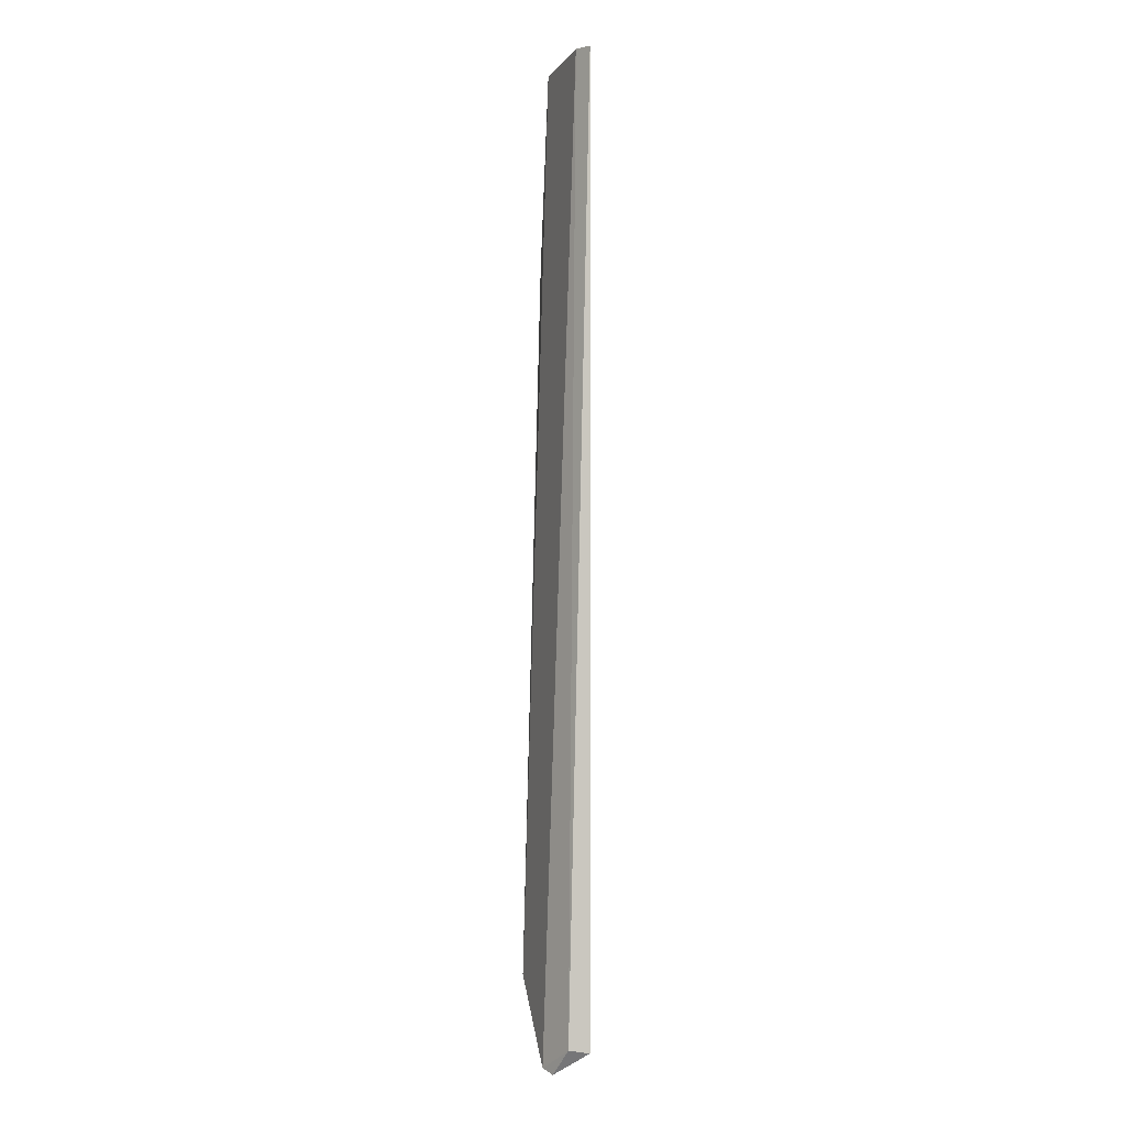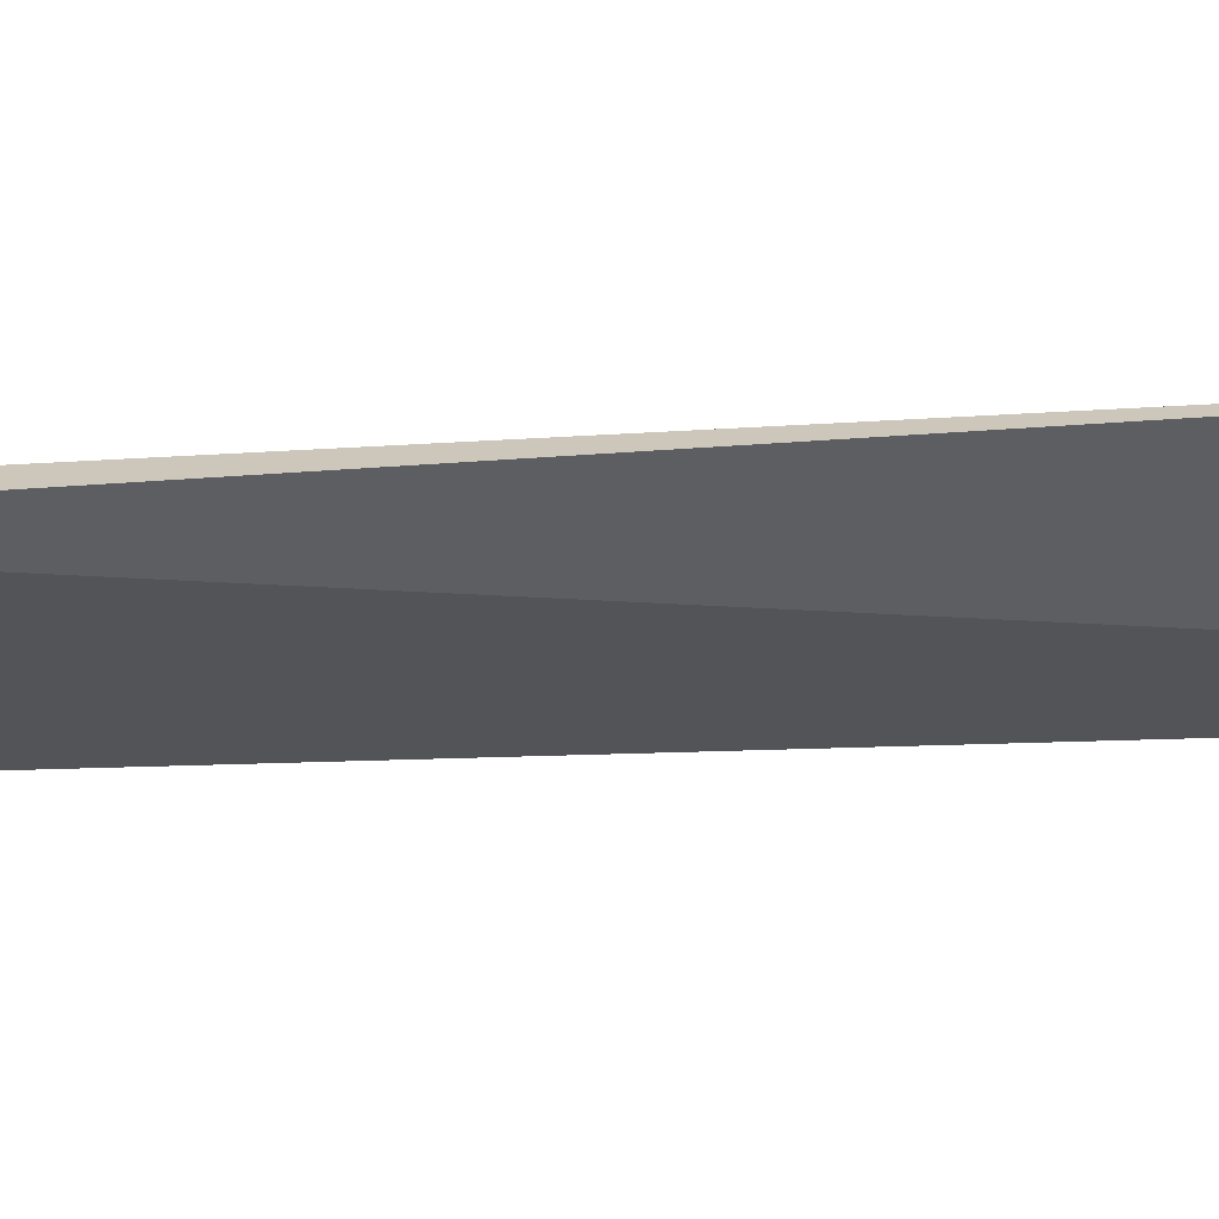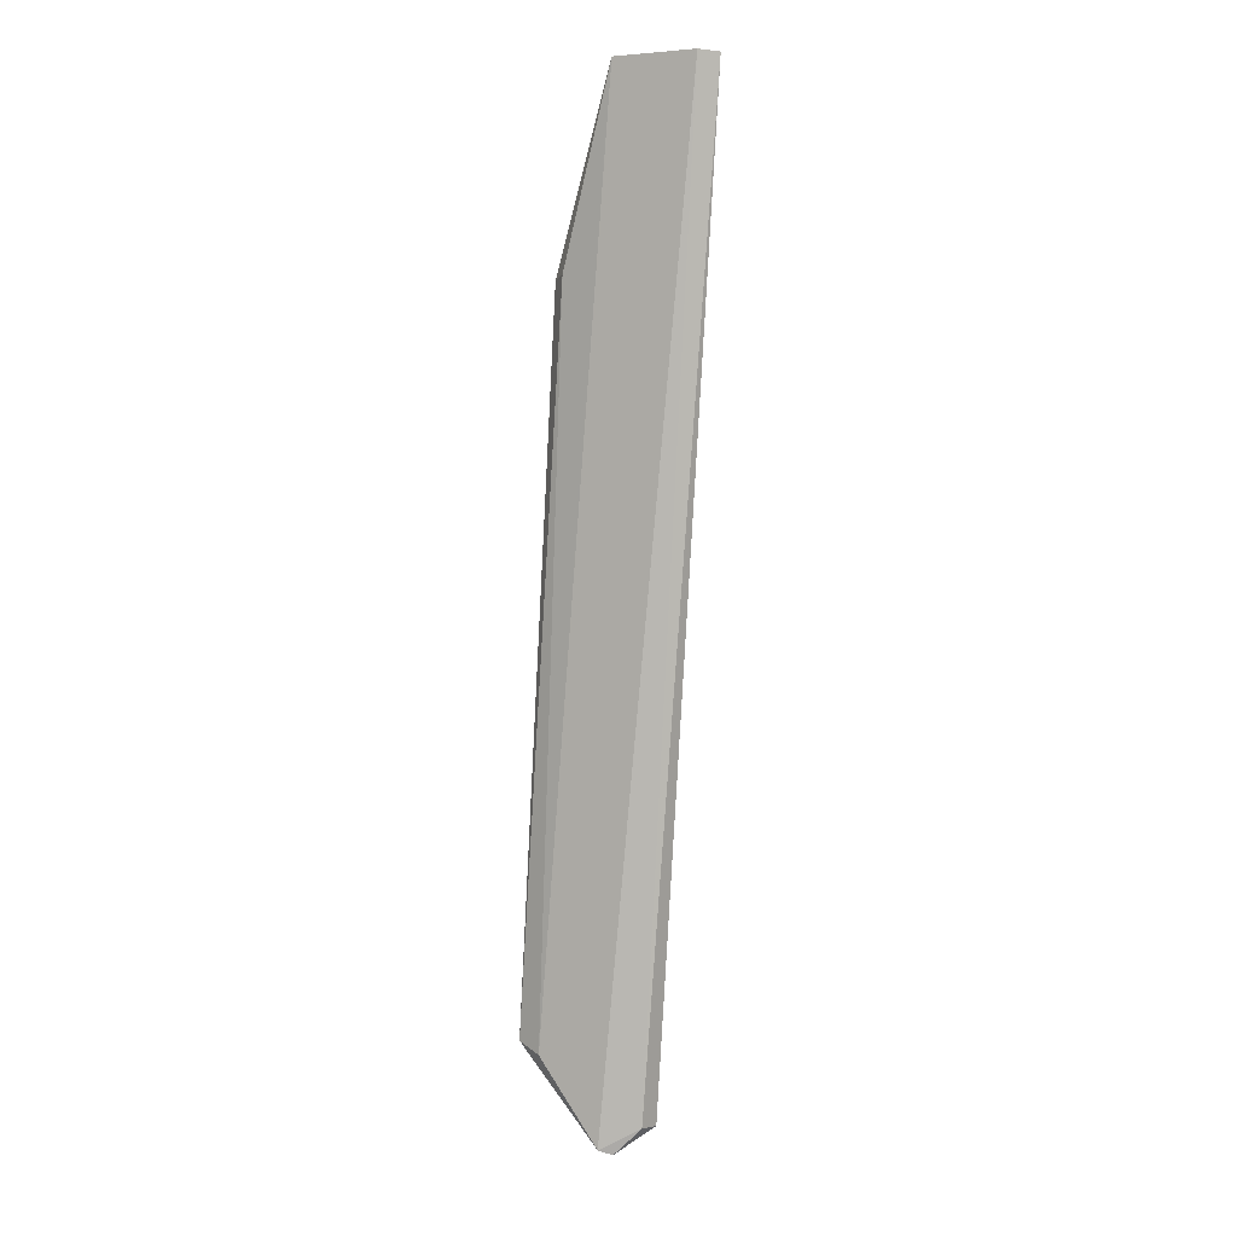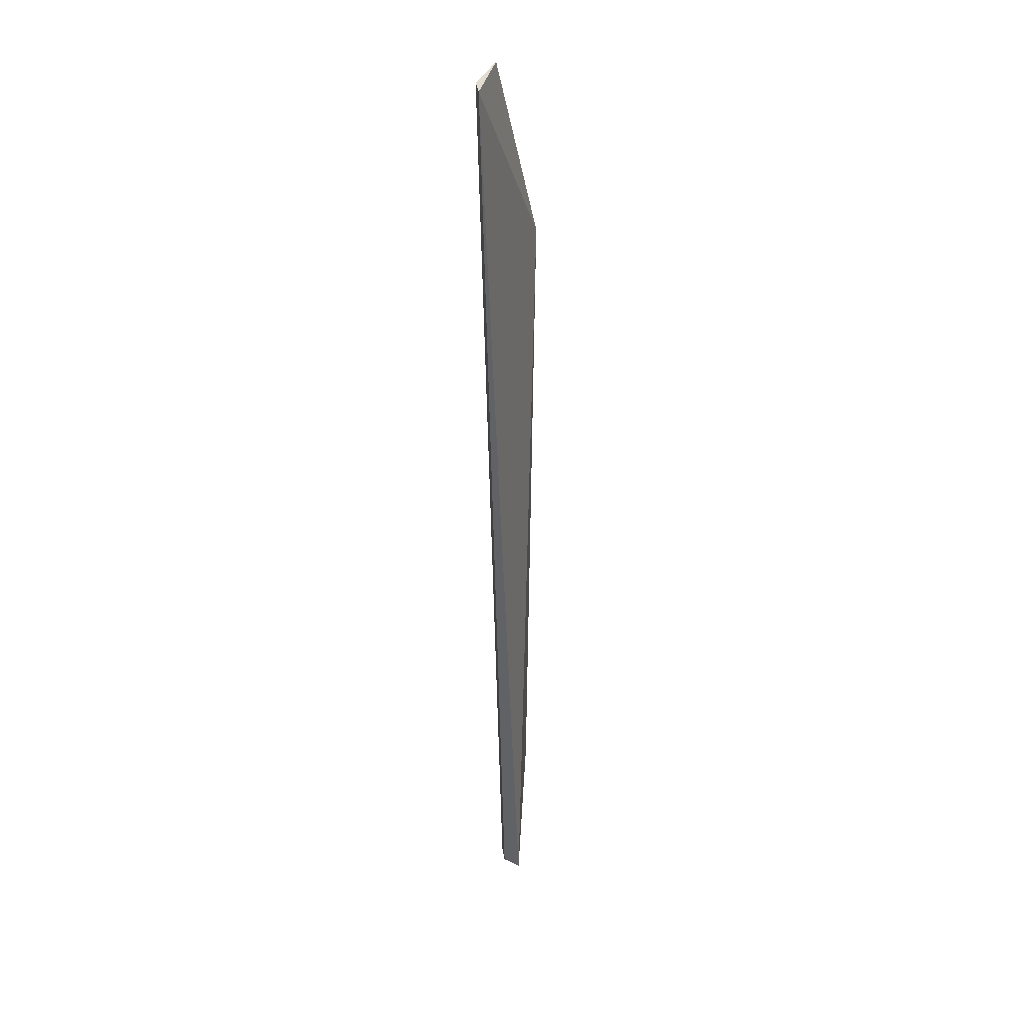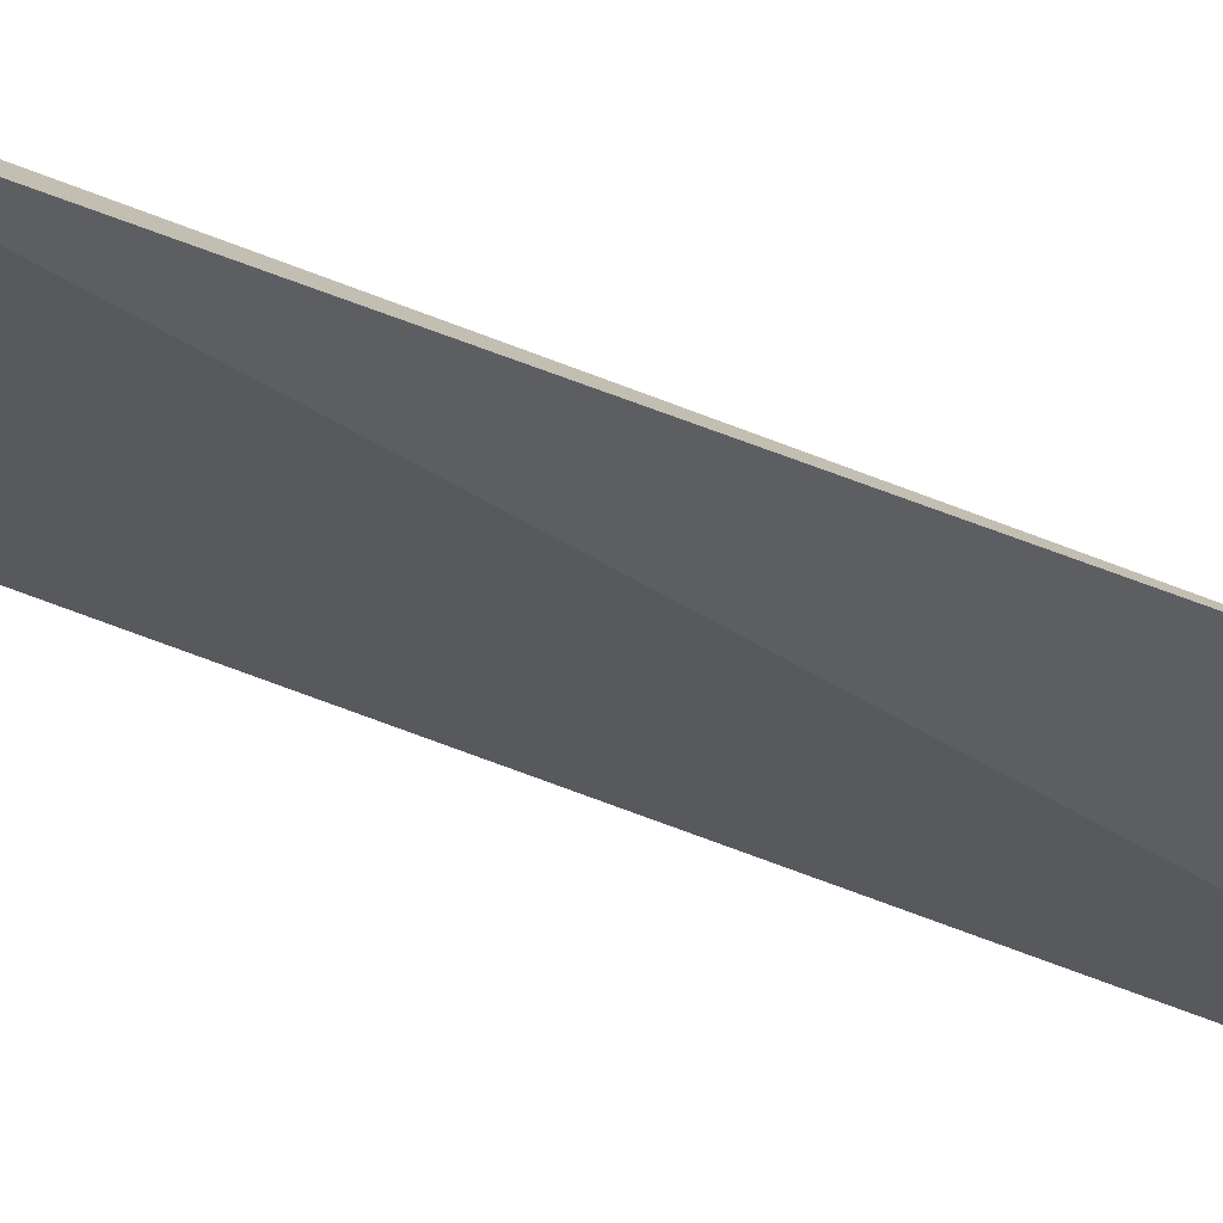
<metadata>
{"format":"obj","ext":"obj","renderer":"f3d","projection":"perspective","resolution":1024,"background":"white","views":[{"elev":-5.7,"azim":69.5,"up":"+Y"},{"elev":-28.9,"azim":-87.9,"up":"+Z"},{"elev":6.0,"azim":19.9,"up":"+Y"},{"elev":30.2,"azim":103.4,"up":"+Y"},{"elev":-33.8,"azim":-125.8,"up":"+Z"}]}
</metadata>
<code>
v -0.01942 -0.3408 0.01548
v -0.01429 -0.3372 0.01158
v -0.004373 -0.1894 0.01521
v -0.0192 -0.1894 0.01637
v -0.03386 -0.3259 0.01478
v -0.02893 -0.2186 0.01237
v -0.007215 -0.189 0.01637
v -0.01542 -0.3368 0.01451
v -0.03026 -0.3272 0.01637
v -0.02695 -0.218 0.0148
v -0.02137 -0.3401 0.01637
f 5 2 1
f 6 3 2
f 6 4 3
f 6 2 5
f 7 3 4
f 8 1 2
f 8 2 3
f 8 3 7
f 9 7 4
f 10 6 5
f 10 4 6
f 10 9 4
f 10 5 9
f 11 8 7
f 11 1 8
f 11 7 9
f 11 9 5
f 11 5 1

</code>
